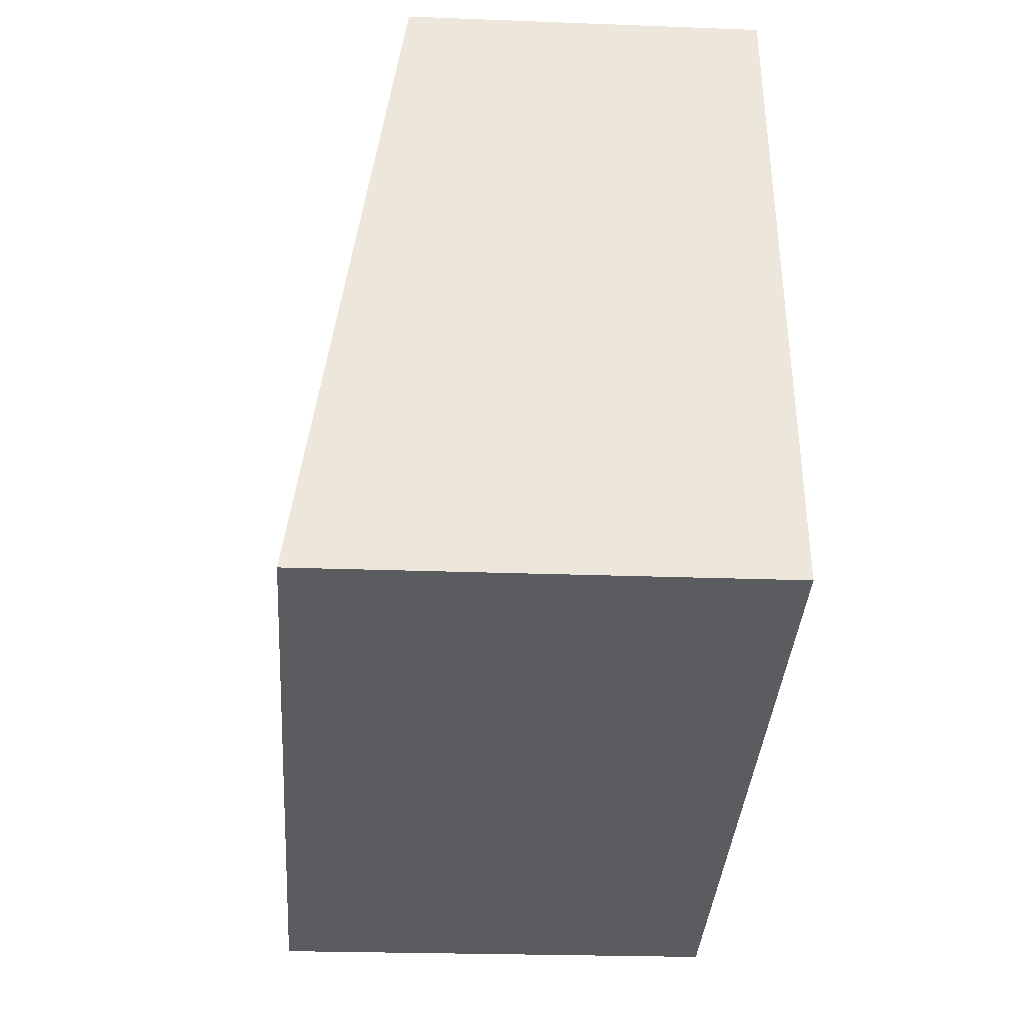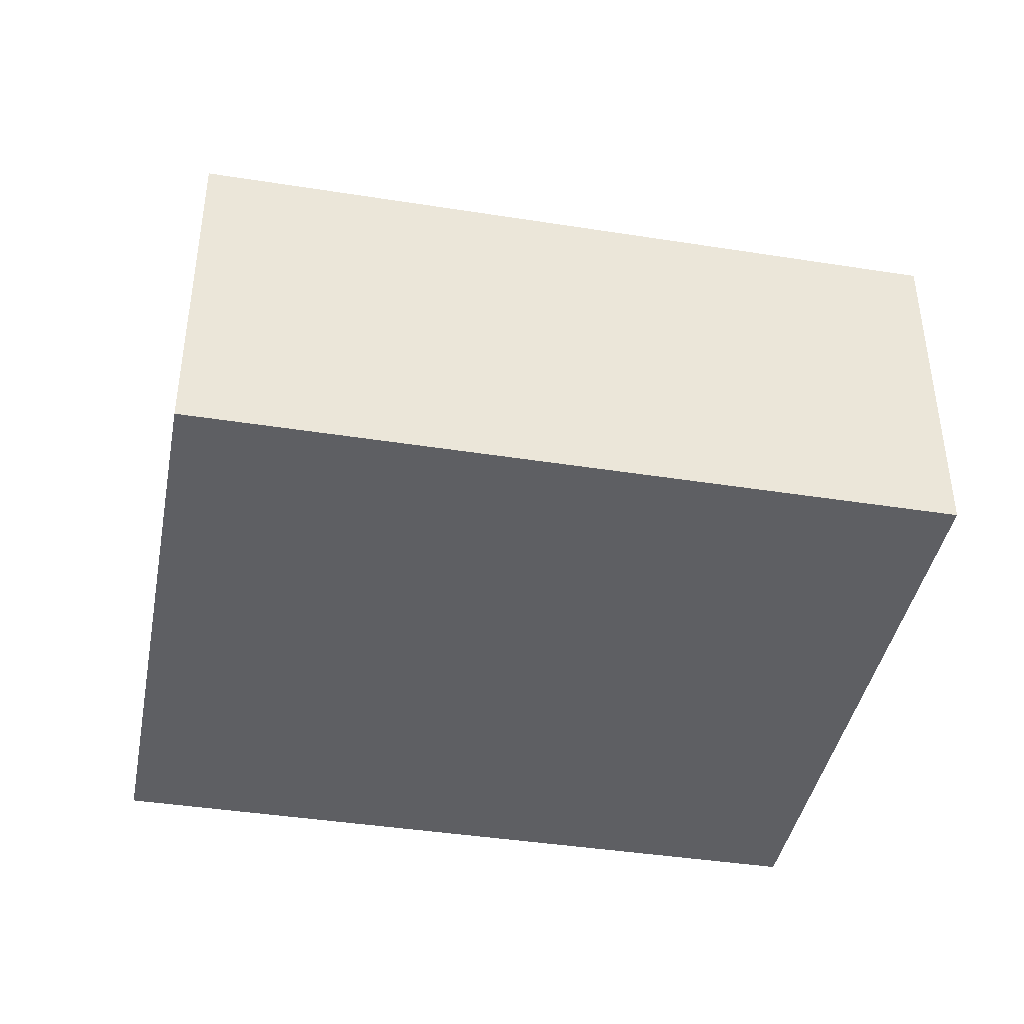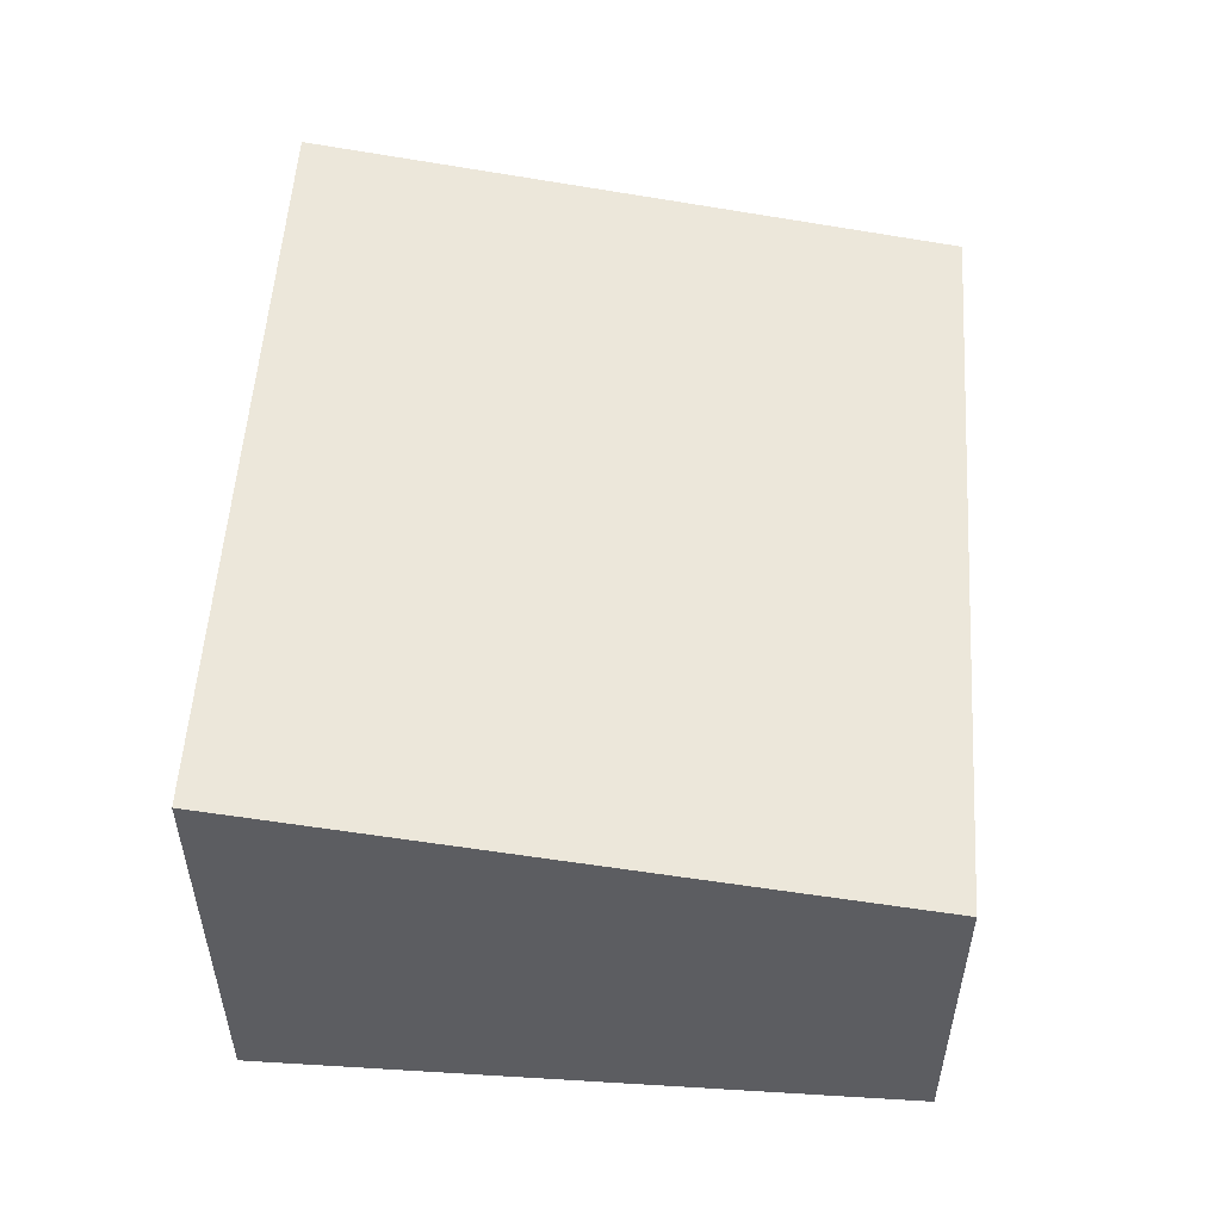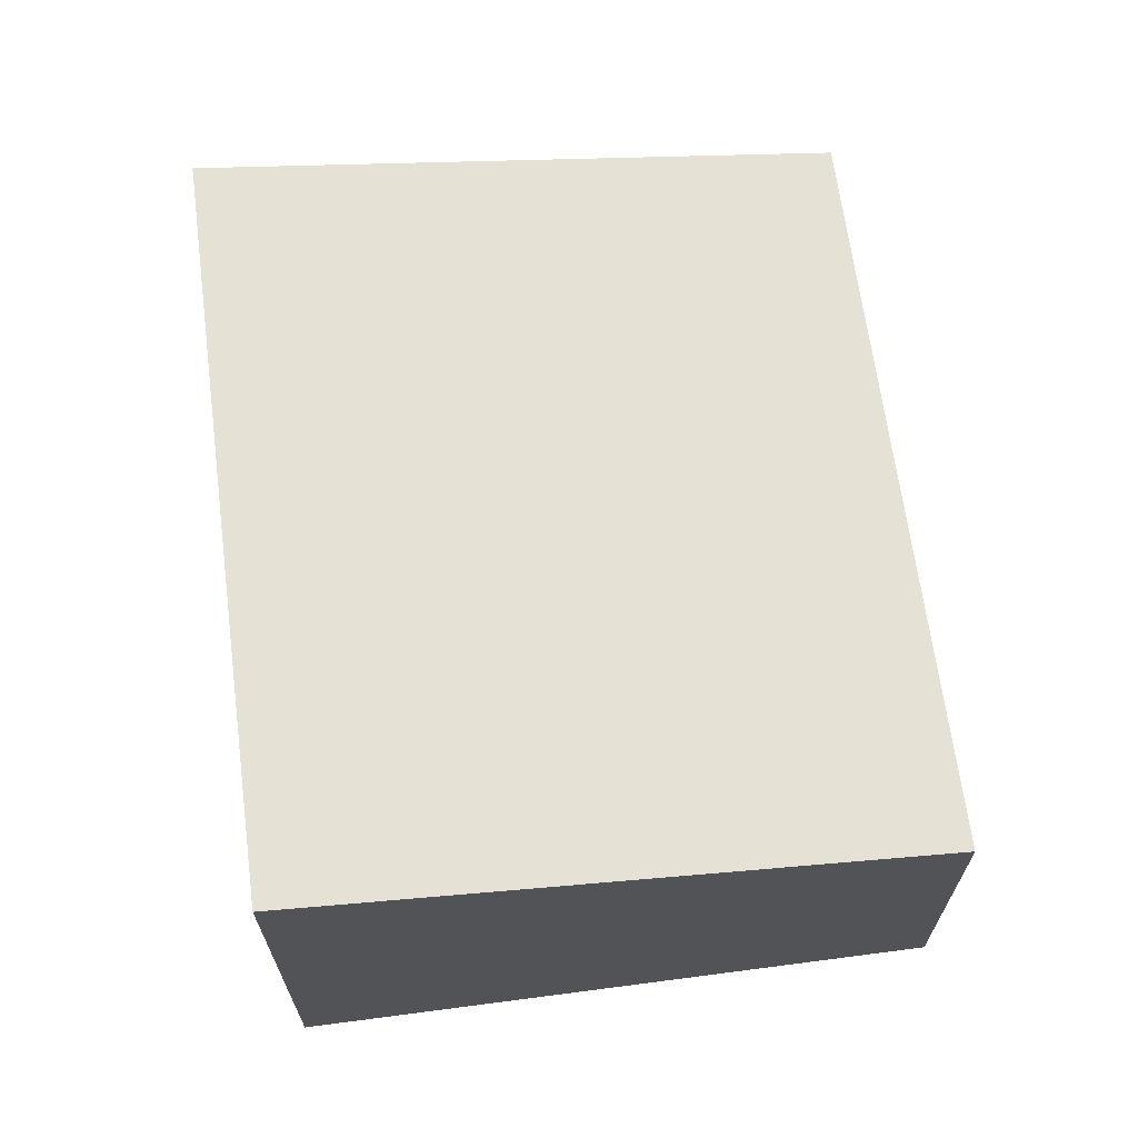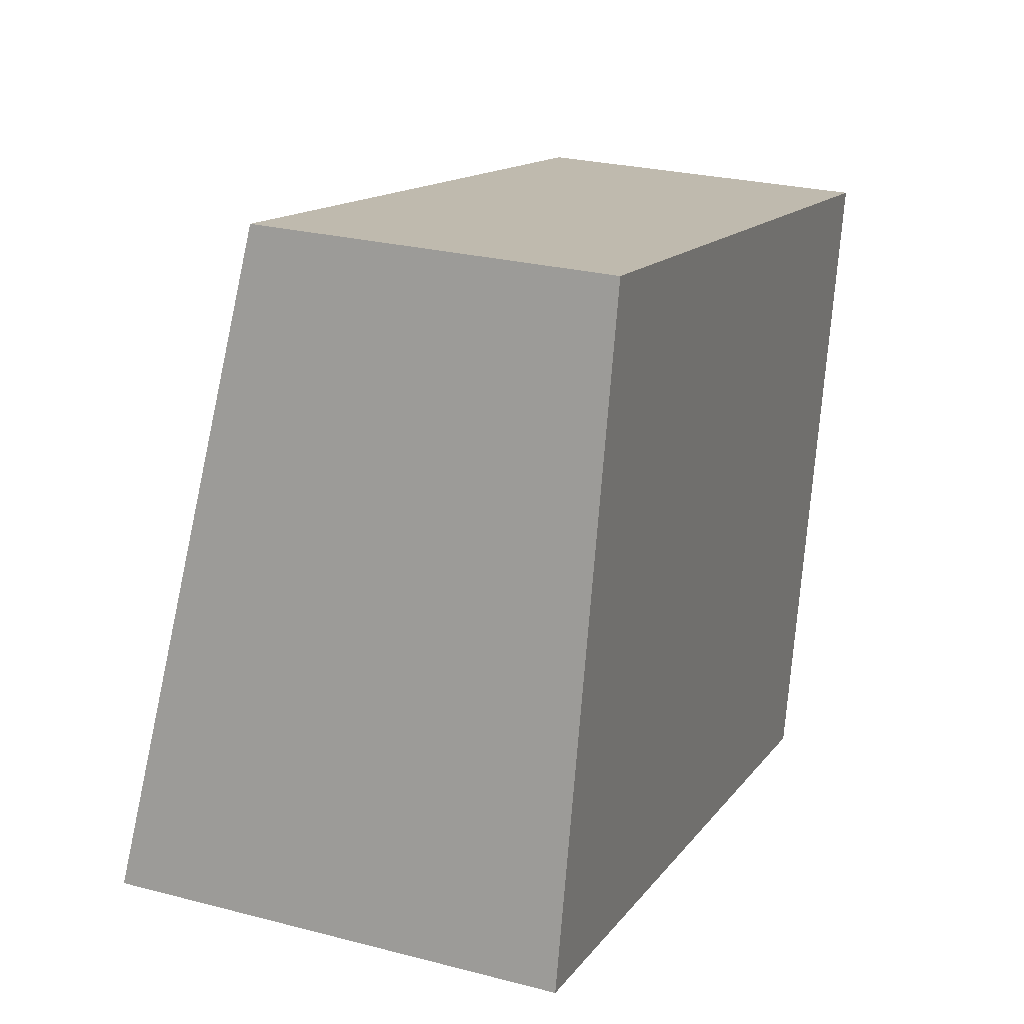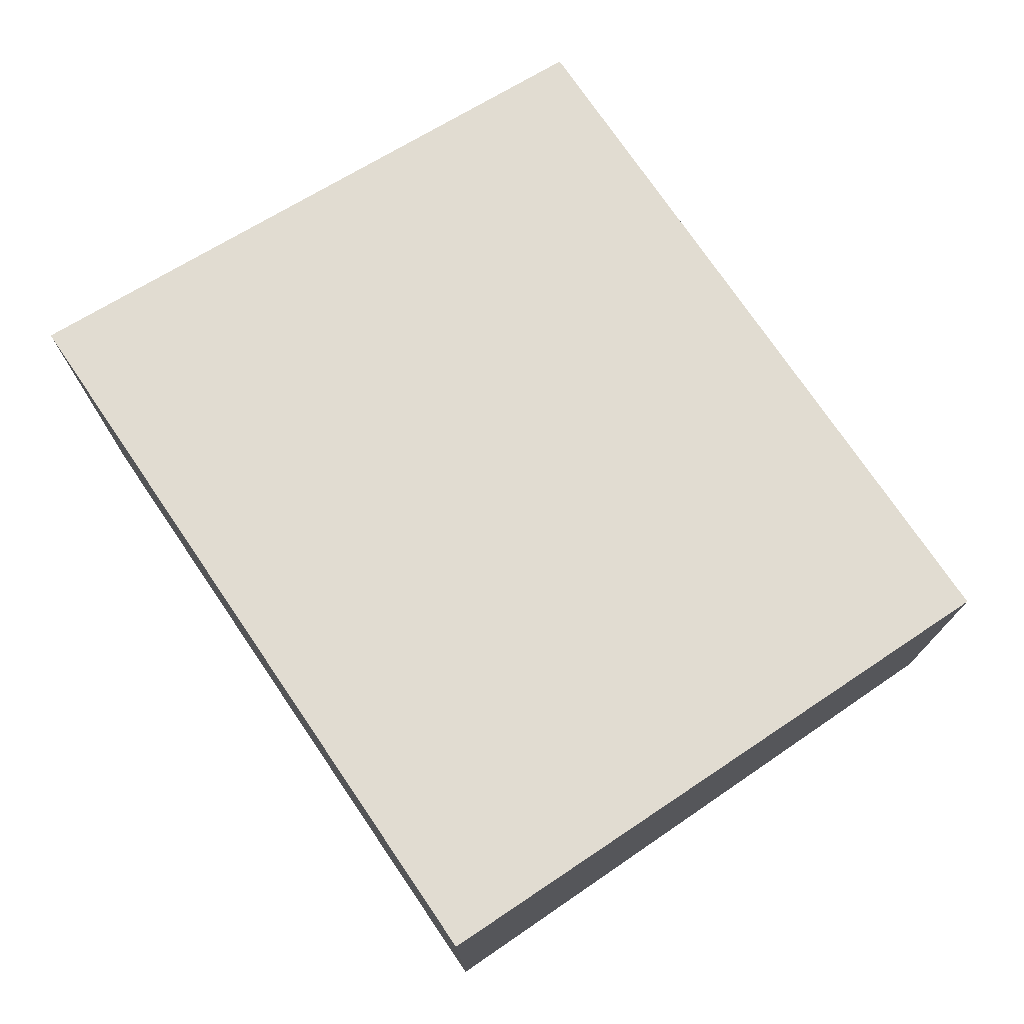
<metadata>
{"format":"obj","ext":"obj","renderer":"f3d","projection":"perspective","resolution":1024,"background":"white","views":[{"elev":-22.9,"azim":-93.8,"up":"+Z"},{"elev":-41.4,"azim":1.0,"up":"+Y"},{"elev":53.7,"azim":-74.5,"up":"+Y"},{"elev":66.5,"azim":-85.7,"up":"+Y"},{"elev":26.0,"azim":-67.6,"up":"+Z"},{"elev":74.9,"azim":-112.5,"up":"+Y"}]}
</metadata>
<code>
v  0.813 2.11 3.898
v  4.561 2.729 -0.951
v  0 2.729 1.671e-16
v  5.374 2.11 2.946
v  4.561 5.823e-17 -0.951
v  5.374 -1.804e-16 2.946
v  0 0 0
v  0.813 -2.387e-16 3.898
g defaultobject
f 1 2 3
f 2 1 4
f 4 5 2
f 5 4 6
f 5 3 2
f 3 5 7
f 7 1 3
f 1 7 8
f 8 4 1
f 4 8 6
f 6 7 5
f 7 6 8

</code>
